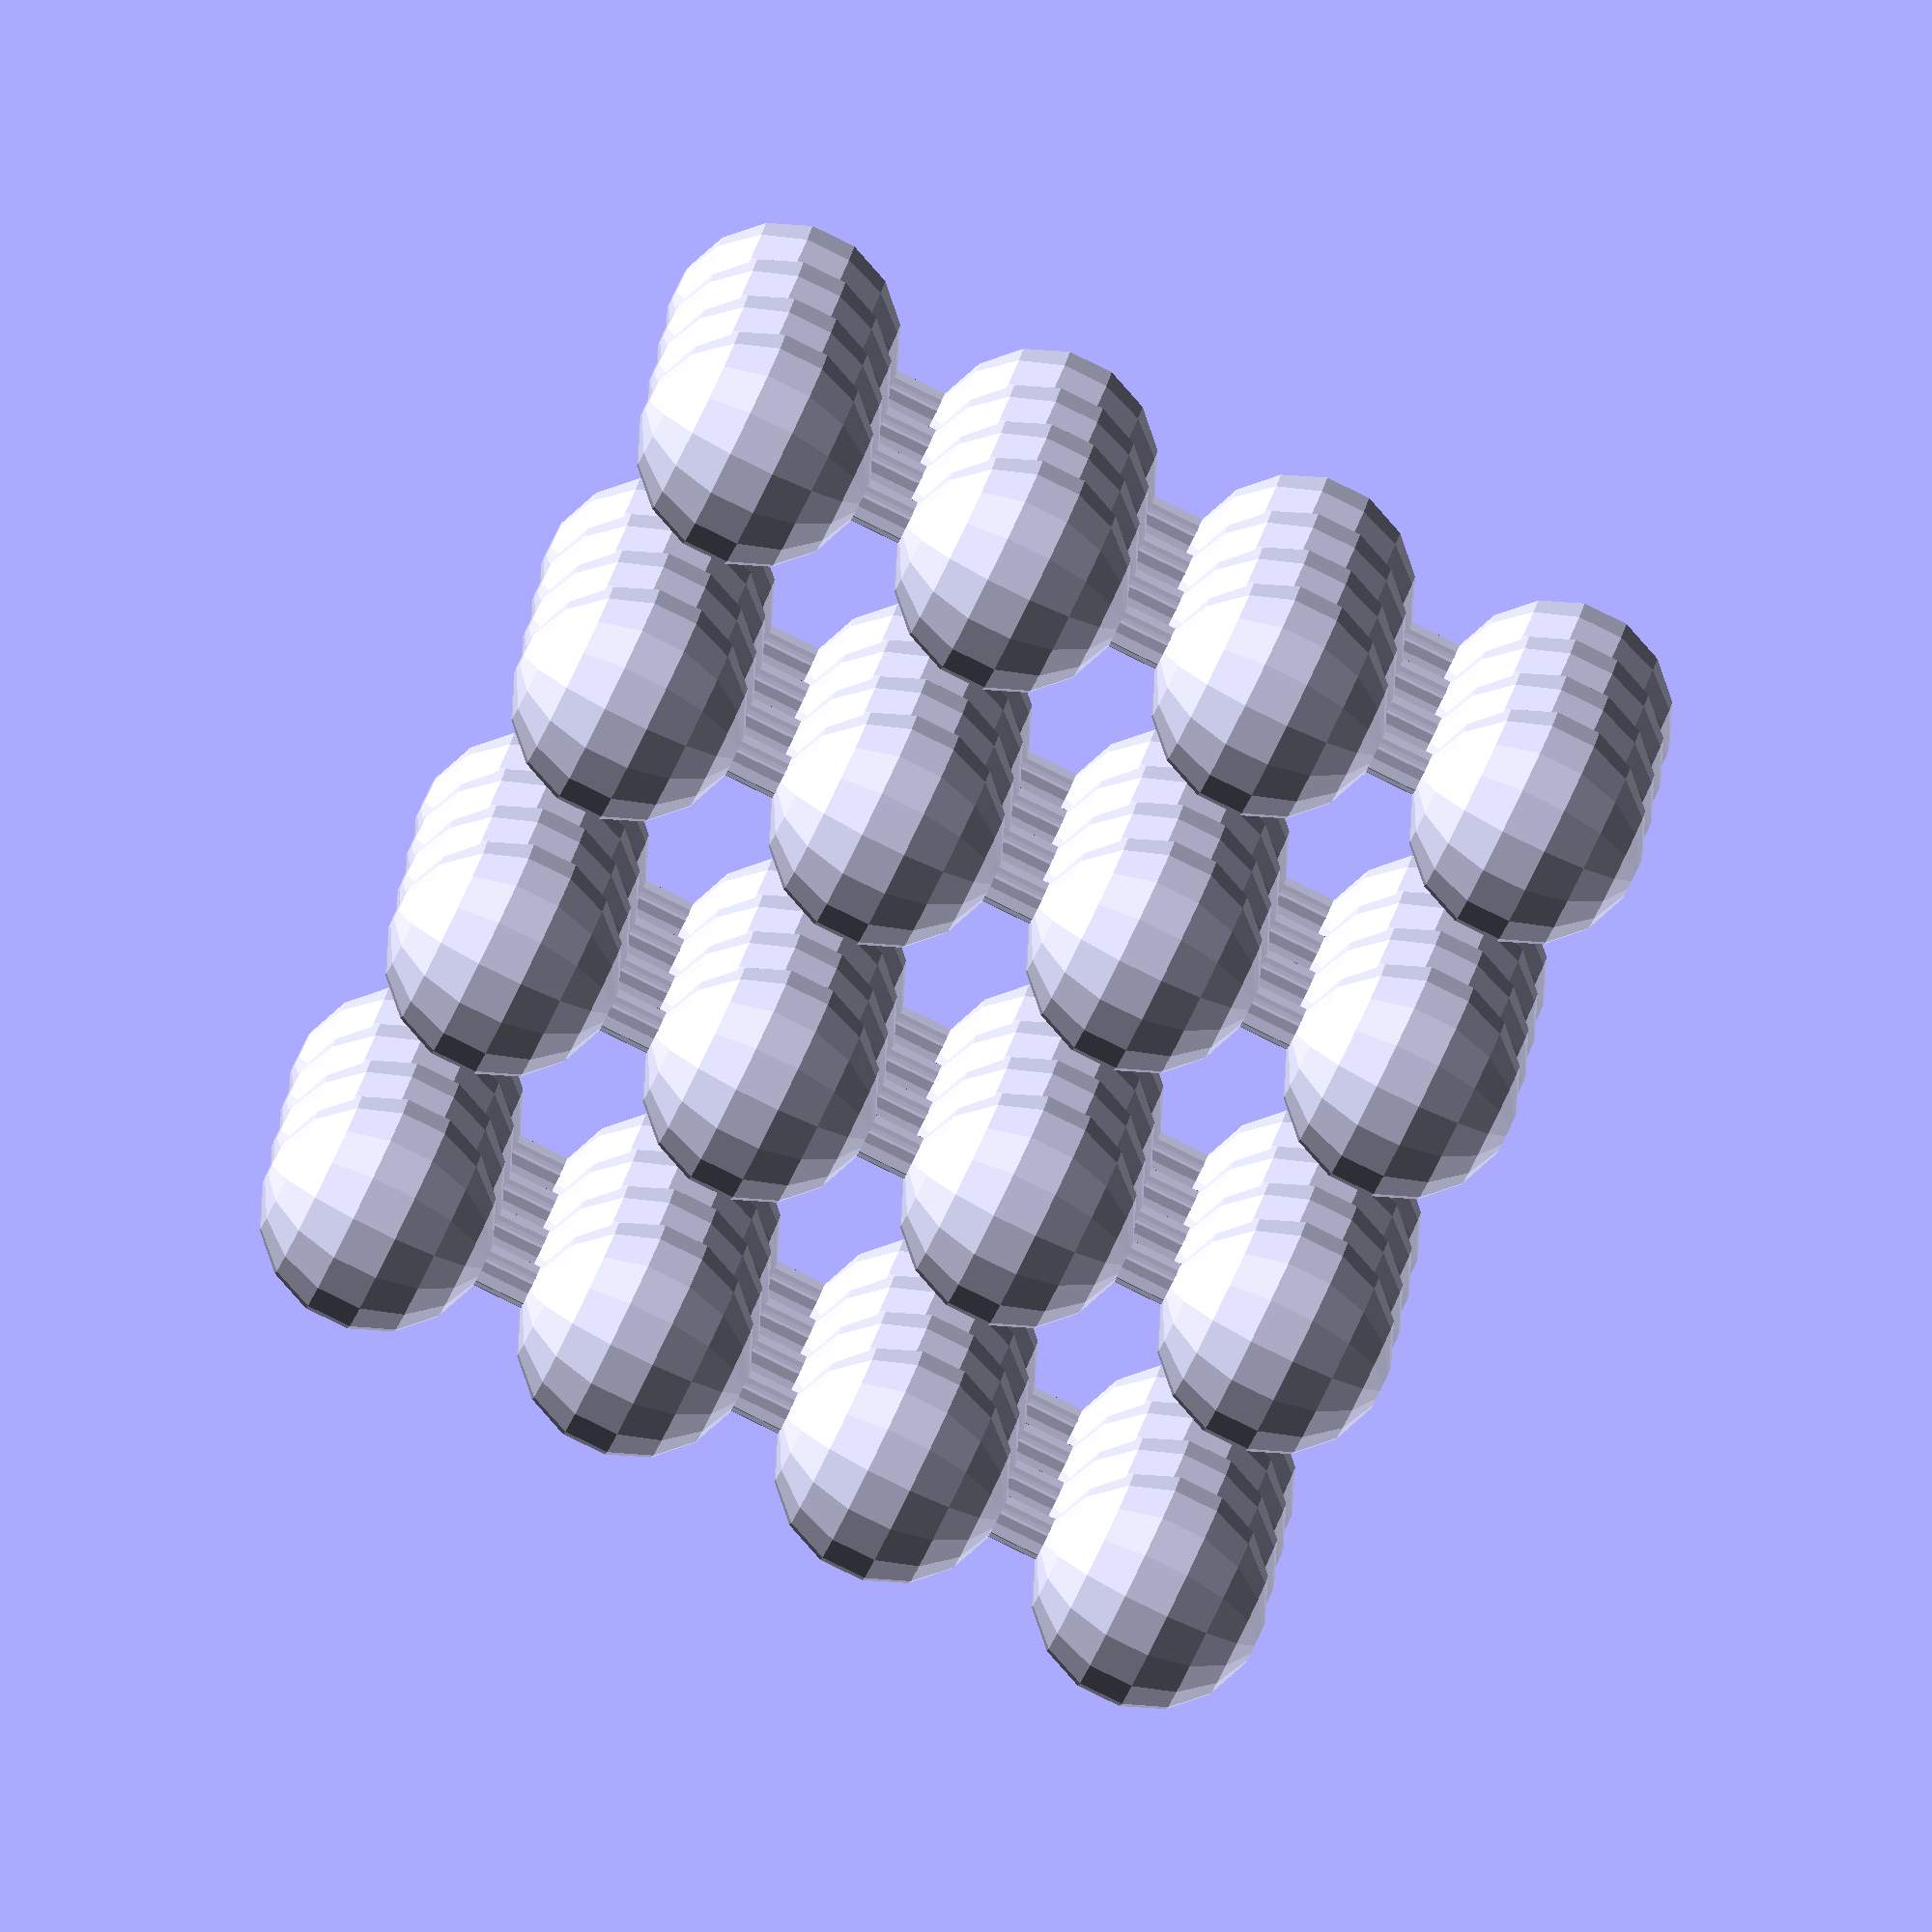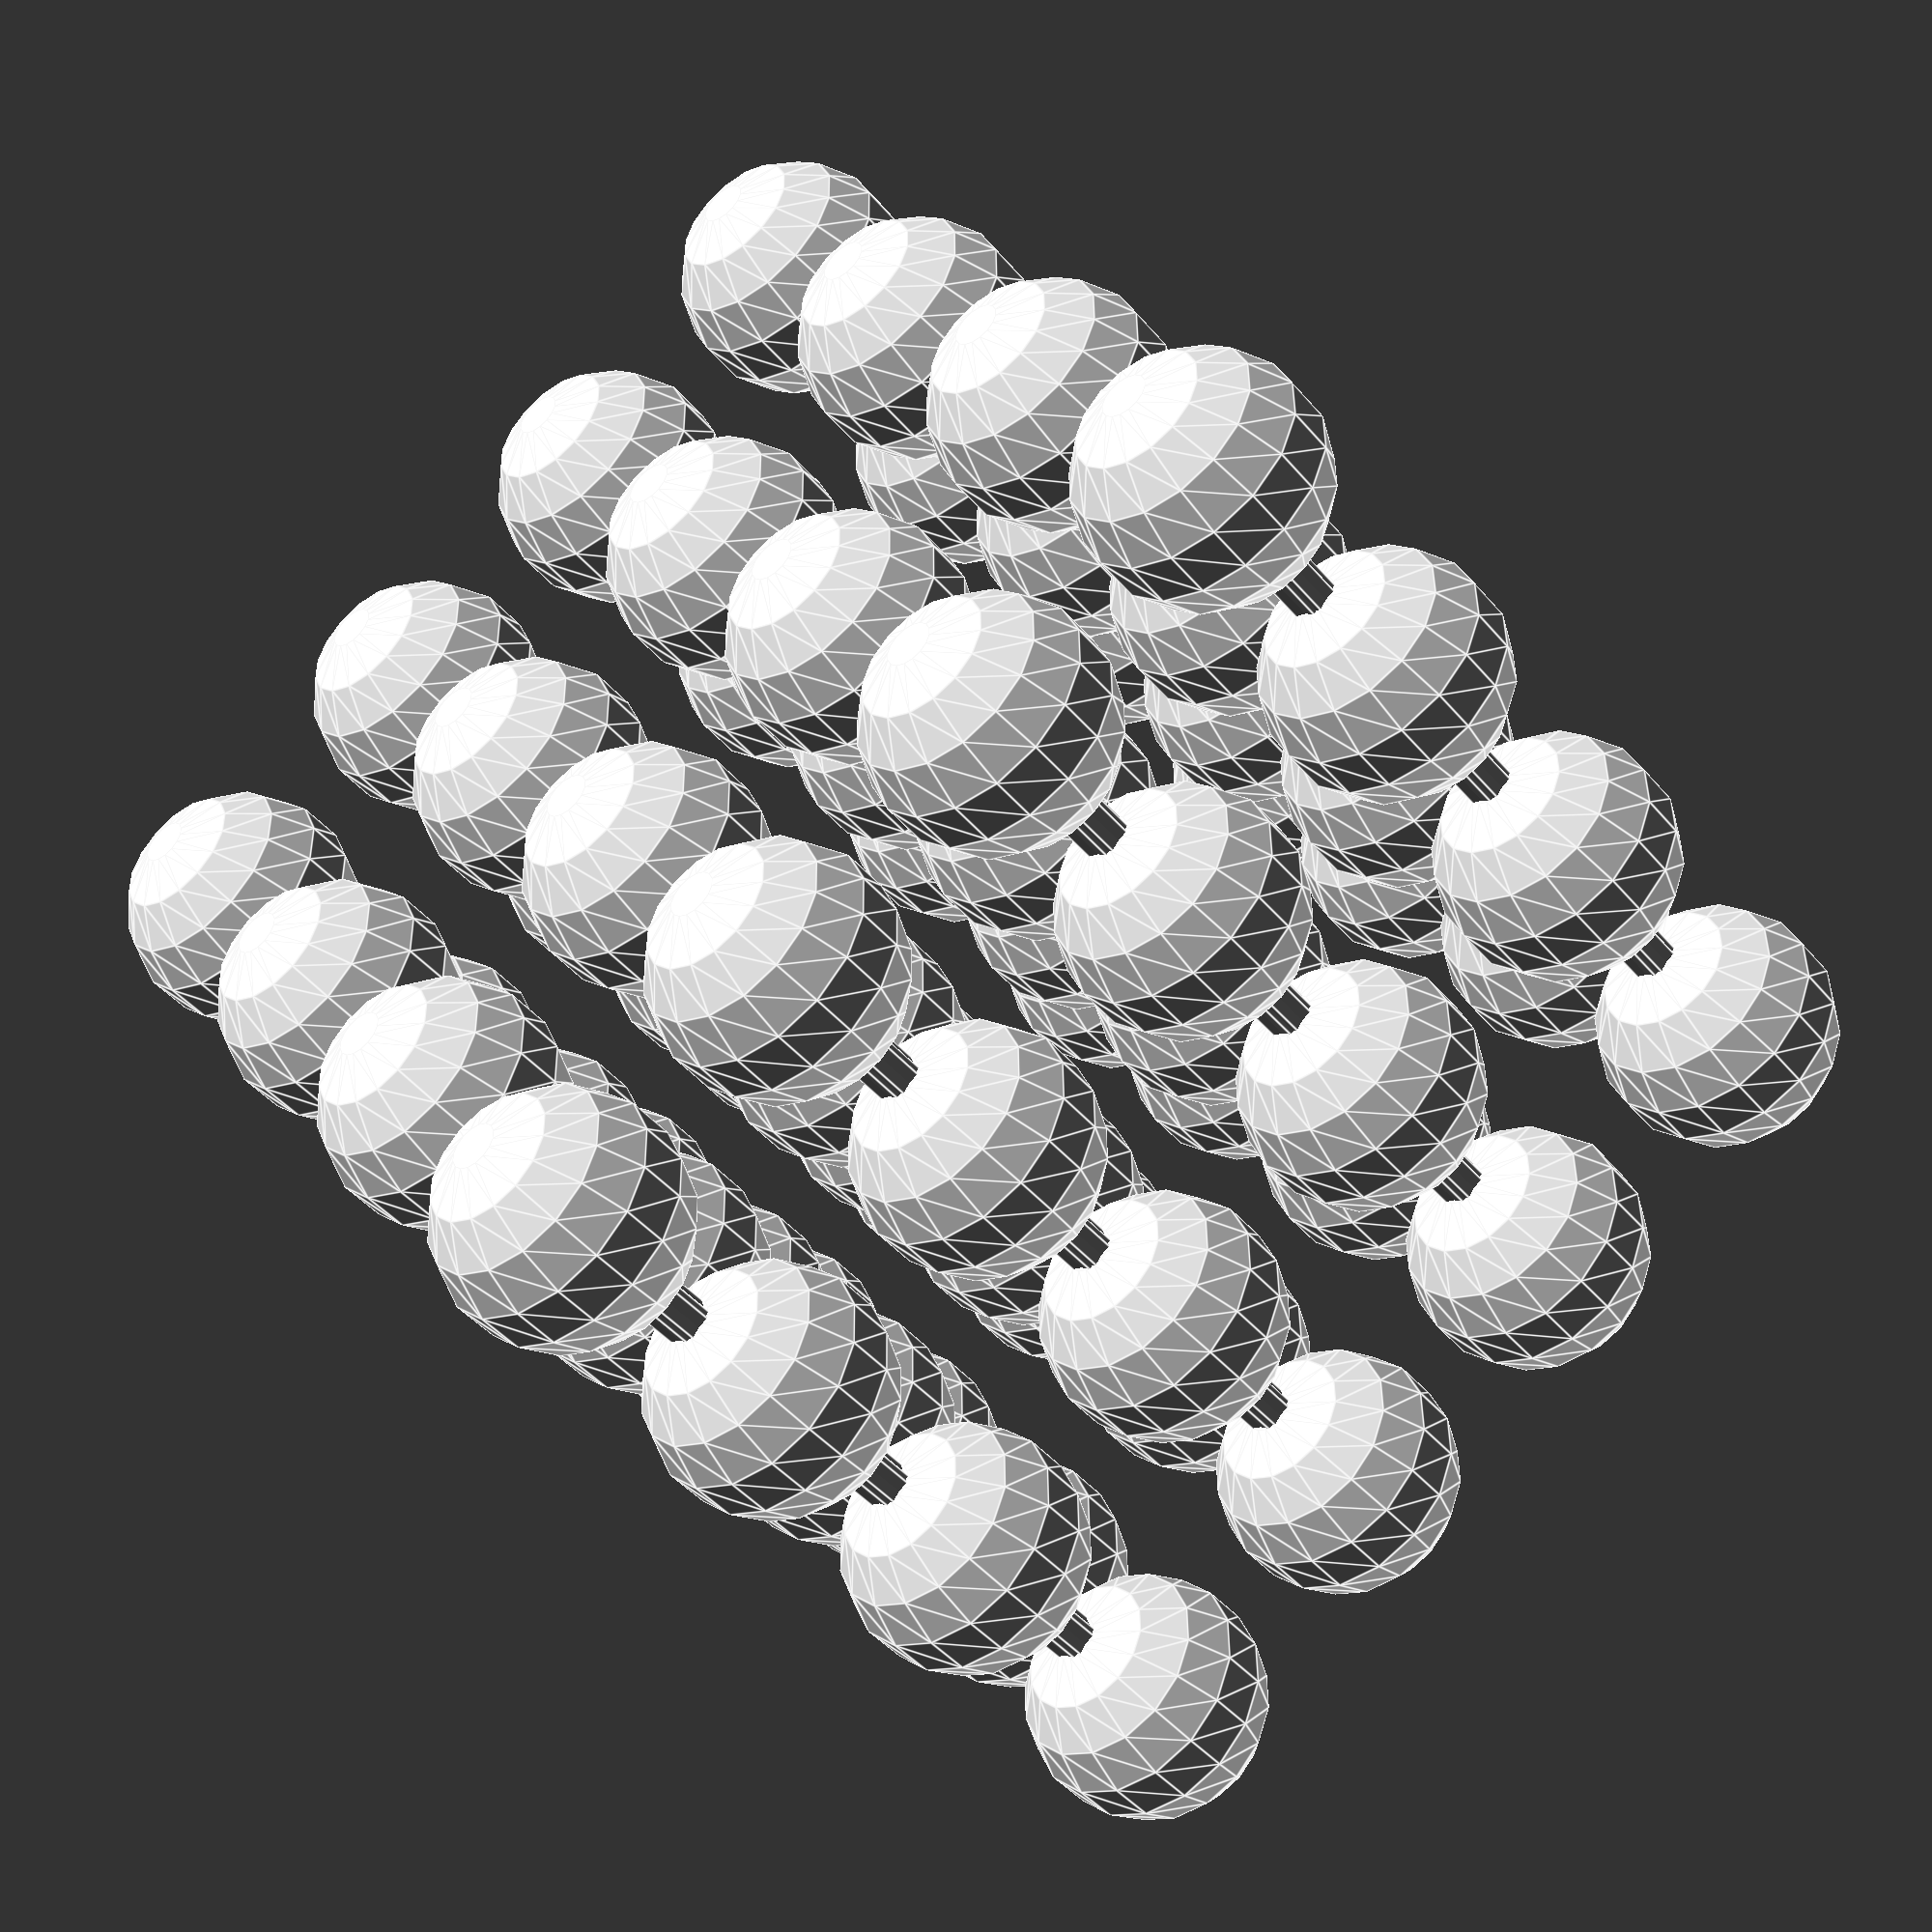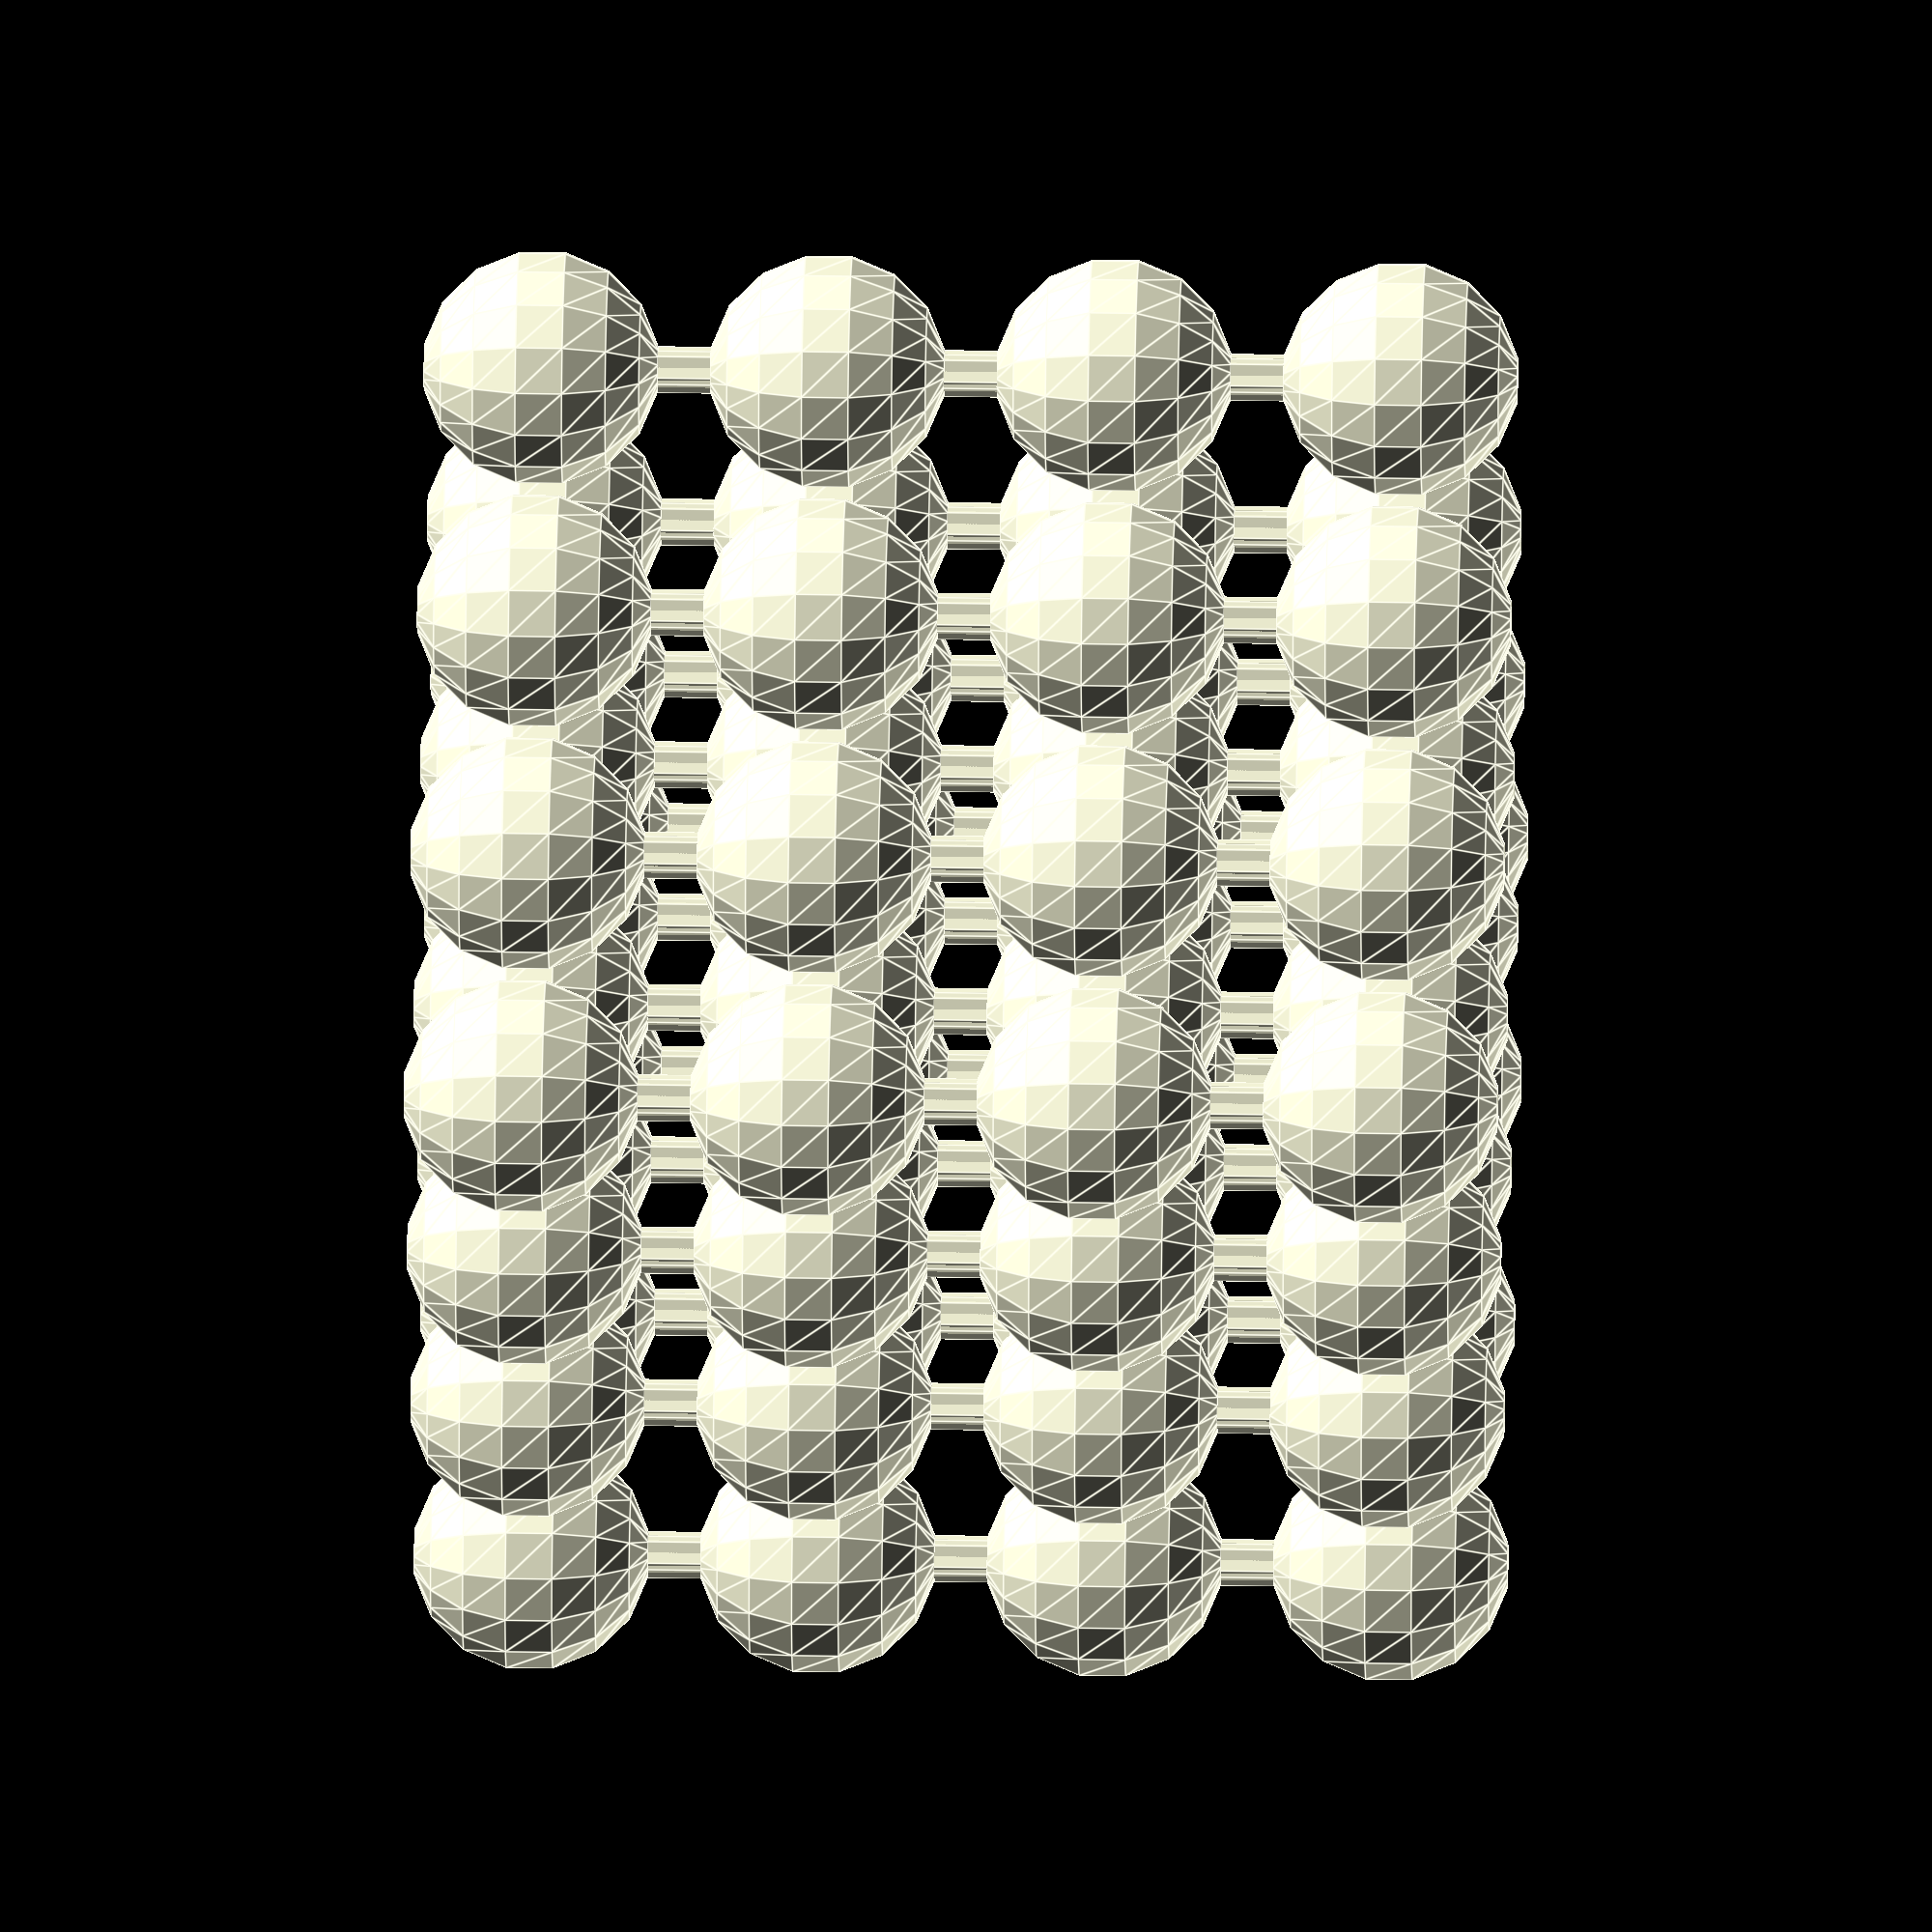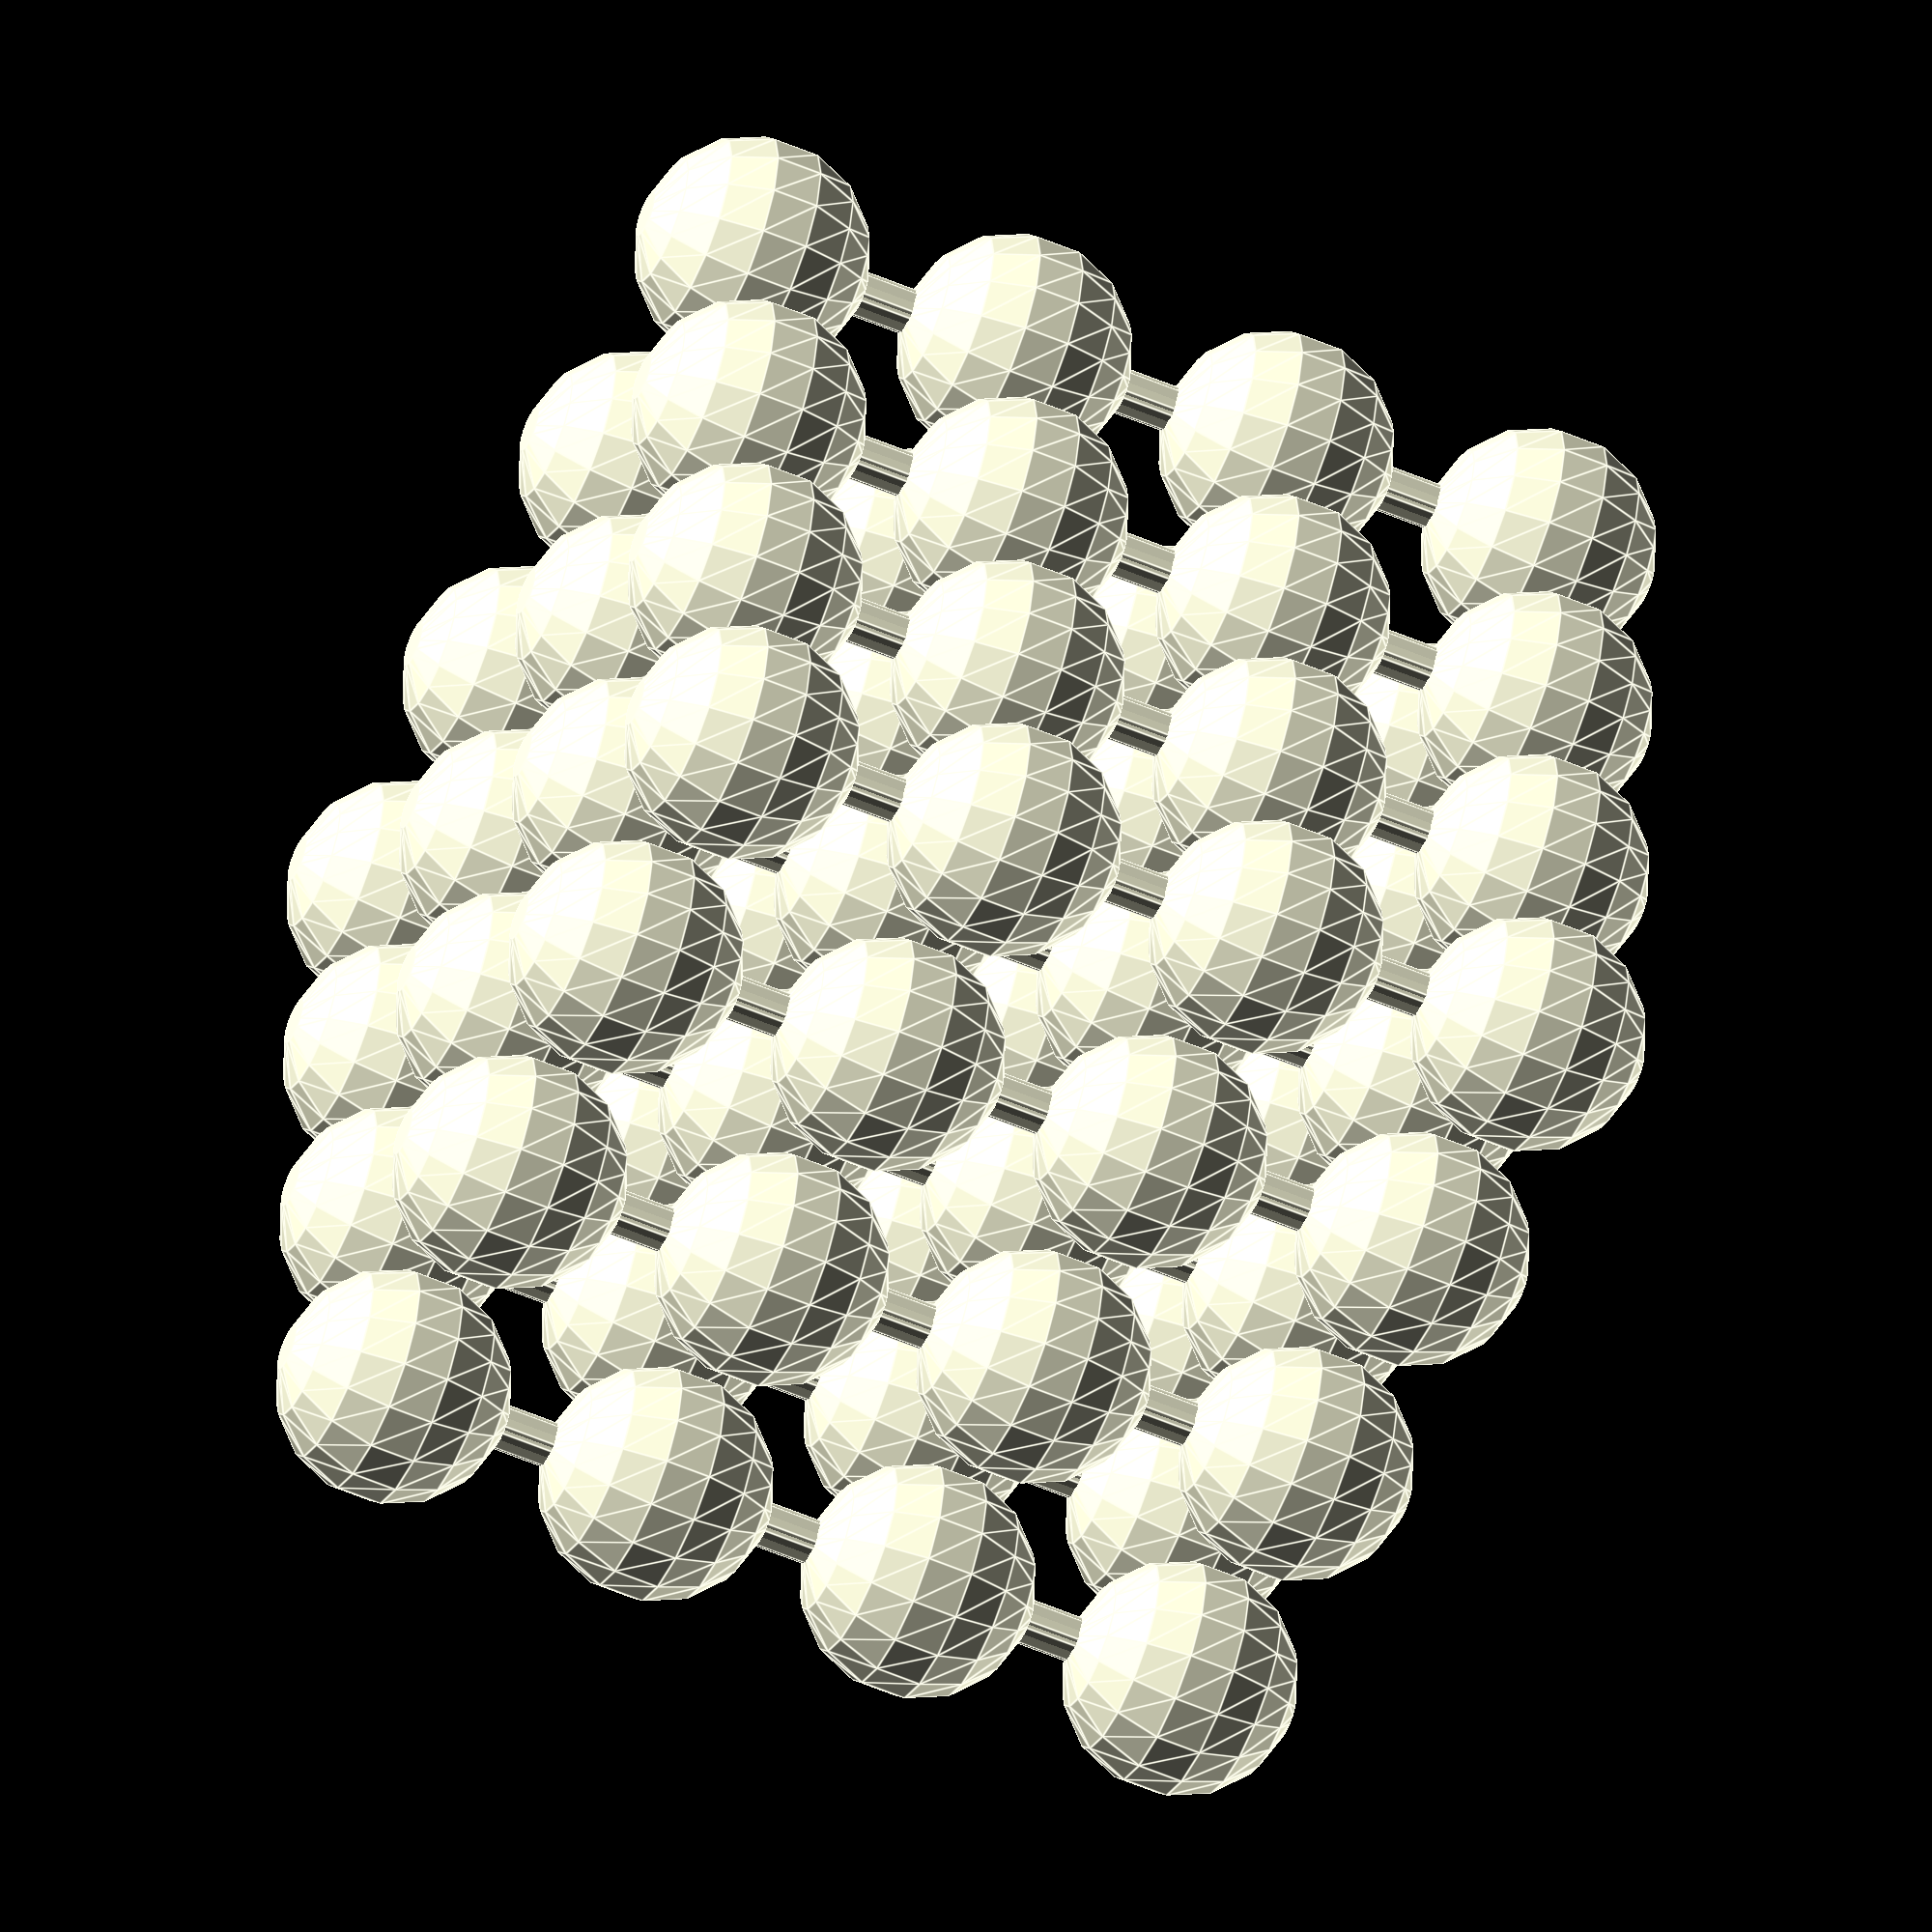
<openscad>
module molecule( ar=5, ac=4, ad=12, br=1 ) {
    for (x=[0:ac-1],y=[0:ac-1],z=[0:ac-1]) {
        translate([x*ad,y*ad,z*ad])
        sphere( r=ar );
    }
    for (j=[0:ac-1],k=[0:ac-1]) {
        translate([j*ad,k*ad,0])
        cylinder( r=br, h=(ac-1)*ad );

        translate([j*ad,k*ad,0])
        rotate( [0,0,-90] )
        cylinder( r=br, h=(ac-1)*ad );
    }
}

molecule();

</openscad>
<views>
elev=266.4 azim=355.9 roll=296.1 proj=o view=wireframe
elev=225.9 azim=124.4 roll=322.2 proj=p view=edges
elev=149.3 azim=62.8 roll=268.5 proj=o view=edges
elev=236.9 azim=91.7 roll=113.9 proj=o view=edges
</views>
